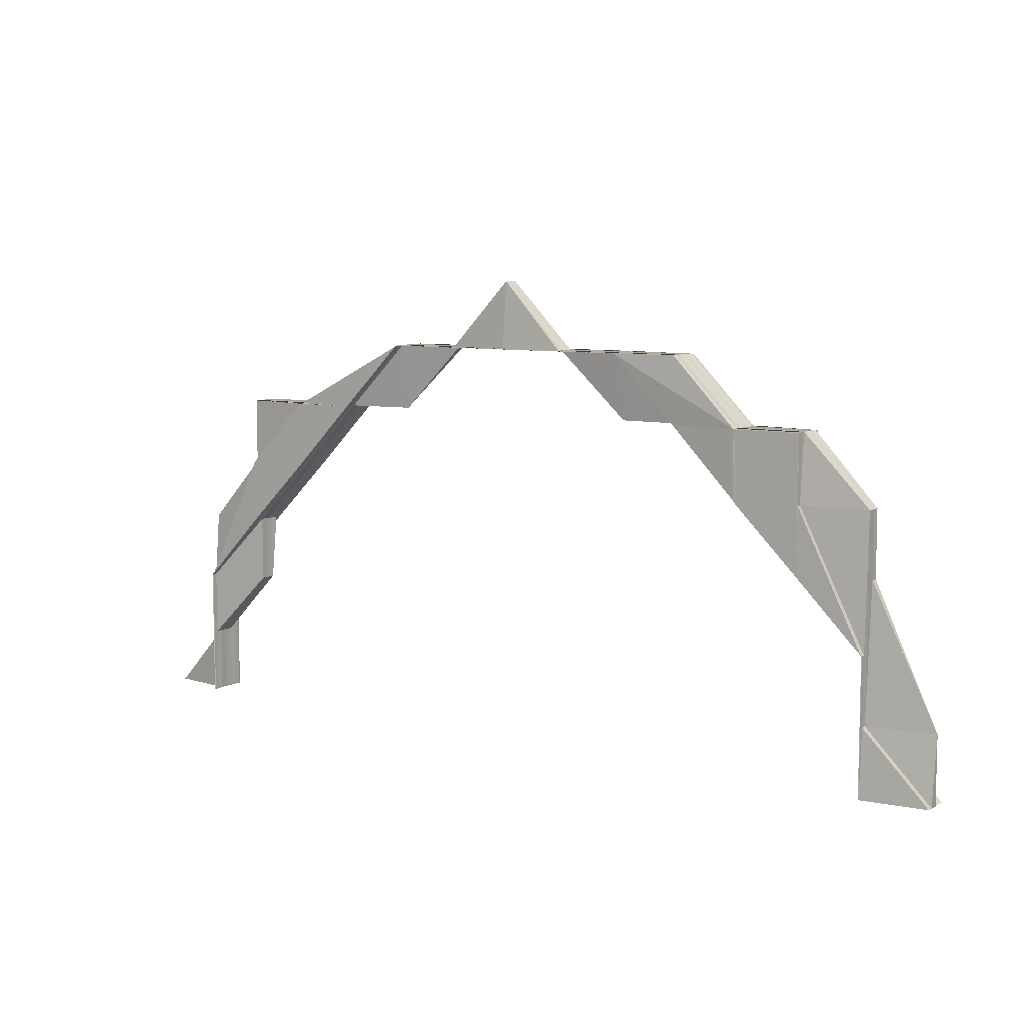
<metadata>
{"format":"obj","ext":"obj","renderer":"f3d","projection":"perspective","resolution":1024,"background":"white","views":[{"elev":7.6,"azim":-145.1,"up":"+Y"}]}
</metadata>
<code>
o 23981
v 2205 1880 7.397
v 2205 1880 7.397
v 2205 1880 7.398
v 2205 1880 7.395
v 2205 1880 7.397
v 2205 1880 7.397
v 2205 1880 7.398
v 2205 1880 7.399
v 2205 1880 7.398
v 2205 1880 7.399
v 2205 1880 7.398
v 2205 1880 7.4
v 2205 1880 7.4
v 2205 1880 7.4
v 2205 1880 7.4
v 2205 1880 7.4
v 2205 1880 7.395
v 2205 1880 7.395
v 2205 1880 7.397
v 2205 1880 7.395
v 2205 1880 7.394
v 2205 1880 7.398
v 2205 1880 7.397
v 2205 1880 7.395
v 2205 1880 7.394
v 2205 1880 7.394
v 2205 1880 7.394
v 2205 1880 7.394
v 2205 1880 7.394
v 2205 1880 7.393
v 2205 1880 7.393
v 2205 1880 7.393
v 2205 1880 7.397
v 2205 1880 7.397
v 2205 1880 7.398
v 2205 1880 7.397
v 2205 1880 7.398
v 2205 1880 7.399
v 2205 1880 7.399
v 2205 1880 7.399
v 2205 1880 7.4
v 2205 1880 7.4
v 2205 1880 7.4
v 2205 1880 7.4
v 2205 1880 7.4
v 2205 1880 7.397
v 2205 1880 7.395
v 2205 1880 7.394
v 2205 1880 7.394
v 2205 1880 7.393
v 2205 1880 7.393
v 2205 1880 7.394
v 2205 1880 7.394
v 2205 1880 7.398
v 2205 1880 7.397
v 2205 1880 7.398
v 2205 1880 7.399
v 2205 1880 7.398
v 2205 1880 7.395
v 2205 1880 7.395
v 2205 1880 7.397
v 2205 1880 7.395
v 2205 1880 7.395
v 2205 1880 7.395
v 2205 1880 7.394
v 2205 1880 7.395
v 2205 1880 7.394
v 2205 1880 7.395
v 2205 1880 7.395
v 2205 1880 7.397
v 2205 1880 7.398
v 2205 1880 7.398
v 2205 1880 7.395
v 2205 1880 7.394
v 2205 1880 7.394
v 2205 1880 7.394
v 2205 1880 7.393
v 2205 1880 7.393
v 2205 1880 7.394
v 2205 1880 7.394
v 2205 1880 7.397
v 2205 1880 7.398
v 2205 1880 7.398
v 2205 1880 7.399
v 2205 1880 7.398
v 2205 1880 7.397
v 2205 1880 7.398
v 2205 1880 7.398
v 2205 1880 7.4
v 2205 1880 7.4
v 2205 1880 7.4
v 2205 1880 7.4
v 2205 1880 7.4
v 2205 1880 7.399
v 2205 1880 7.399
v 2205 1880 7.398
v 2205 1880 7.399
v 2205 1880 7.398
v 2205 1880 7.399
v 2205 1880 7.4
v 2205 1880 7.4
v 2205 1880 7.4
v 2205 1880 7.399
v 2205 1880 7.398
v 2205 1880 7.399
v 2205 1880 7.4
v 2205 1880 7.4
v 2205 1880 7.398
v 2205 1880 7.399
v 2205 1880 7.4
v 2205 1880 7.4
v 2205 1880 7.4
v 2205 1880 7.4
v 2205 1880 7.4
v 2205 1880 7.4
v 2205 1880 7.4
v 2205 1880 7.399
v 2205 1880 7.399
v 2205 1880 7.399
v 2205 1880 7.4
v 2205 1880 7.4
v 2205 1880 7.399
v 2205 1880 7.4
v 2205 1880 7.4
v 2205 1880 7.4
v 2205 1880 7.4
v 2205 1880 7.399
v 2205 1880 7.4
v 2205 1880 7.4
v 2205 1880 7.4
v 2205 1880 7.4
v 2205 1880 7.398
v 2205 1880 7.399
v 2205 1880 7.398
v 2205 1880 7.398
v 2205 1880 7.397
v 2205 1880 7.397
v 2205 1880 7.395
v 2205 1880 7.394
v 2205 1880 7.395
v 2205 1880 7.394
v 2205 1880 7.395
v 2205 1880 7.394
v 2205 1880 7.394
v 2205 1880 7.394
v 2205 1880 7.393
v 2205 1880 7.393
v 2205 1880 7.393
v 2205 1880 7.394
v 2205 1880 7.393
v 2205 1880 7.394
v 2205 1880 7.393
v 2205 1880 7.394
v 2205 1880 7.393
v 2205 1880 7.393
v 2205 1880 7.394
v 2205 1880 7.393
v 2205 1880 7.394
v 2205 1880 7.394
v 2205 1880 7.393
v 2205 1880 7.394
v 2205 1880 7.393
v 2205 1880 7.394
v 2205 1880 7.394
v 2205 1880 7.394
v 2205 1880 7.394
v 2205 1880 7.394
v 2205 1880 7.394
v 2205 1880 7.394
v 2205 1880 7.394
v 2205 1880 7.394
v 2205 1880 7.393
v 2205 1880 7.393
v 2205 1880 7.393
v 2205 1880 7.394
v 2205 1880 7.394
v 2205 1880 7.394
v 2205 1880 7.393
v 2205 1880 7.394
v 2205 1880 7.393
v 2205 1880 7.393
v 2205 1880 7.395
v 2205 1880 7.395
v 2205 1880 7.394
v 2205 1880 7.394
v 2205 1880 7.397
v 2205 1880 7.397
v 2205 1880 7.395
v 2205 1880 7.398
v 2205 1880 7.398
v 2205 1880 7.399
v 2205 1880 7.398
v 2205 1880 7.397
v 2205 1880 7.398
v 2205 1880 7.397
v 2205 1880 7.399
v 2205 1880 7.4
v 2205 1880 7.4
v 2205 1880 7.4
v 2205 1880 7.4
v 2205 1880 7.4
v 2205 1880 7.4
v 2205 1880 7.4
v 2205 1880 7.4
v 2205 1880 7.4
v 2205 1880 7.399
v 2205 1880 7.399
v 2205 1880 7.399
v 2205 1880 7.4
v 2205 1880 7.4
v 2205 1880 7.399
v 2205 1880 7.398
v 2205 1880 7.397
v 2205 1880 7.4
v 2205 1880 7.399
v 2205 1880 7.399
v 2205 1880 7.4
v 2205 1880 7.4
v 2205 1880 7.4
v 2205 1880 7.4
v 2205 1880 7.4
v 2205 1880 7.4
v 2205 1880 7.4
v 2205 1880 7.398
v 2205 1880 7.4
v 2205 1880 7.4
v 2205 1880 7.4
v 2205 1880 7.399
v 2205 1880 7.399
v 2205 1880 7.4
v 2205 1880 7.397
v 2205 1880 7.395
v 2205 1880 7.397
v 2205 1880 7.395
v 2205 1880 7.395
v 2205 1880 7.394
v 2205 1880 7.394
v 2205 1880 7.394
v 2205 1880 7.395
v 2205 1880 7.394
v 2205 1880 7.394
v 2205 1880 7.394
v 2205 1880 7.394
v 2205 1880 7.394
v 2205 1880 7.394
v 2205 1880 7.394
v 2205 1880 7.393
v 2205 1880 7.394
v 2205 1880 7.393
v 2205 1880 7.393
v 2205 1880 7.394
v 2205 1880 7.393
v 2205 1880 7.394
v 2205 1880 7.395
v 2205 1880 7.395
v 2205 1880 7.394
v 2205 1880 7.395
v 2205 1880 7.397
v 2205 1880 7.397
v 2205 1880 7.398
v 2205 1880 7.395
v 2205 1880 7.398
v 2205 1880 7.399
v 2205 1880 7.398
v 2205 1880 7.397
v 2205 1880 7.399
v 2205 1880 7.4
v 2205 1880 7.399
v 2205 1880 7.395
v 2205 1880 7.397
v 2205 1880 7.398
v 2205 1880 7.398
v 2205 1880 7.395
v 2205 1880 7.397
v 2205 1880 7.398
v 2205 1880 7.399
v 2205 1880 7.398
v 2205 1880 7.399
v 2205 1880 7.397
v 2205 1880 7.398
v 2205 1880 7.398
v 2205 1880 7.397
v 2205 1880 7.395
v 2205 1880 7.398
v 2205 1880 7.399
v 2205 1880 7.399
v 2205 1880 7.399
v 2205 1880 7.4
v 2205 1880 7.4
v 2205 1880 7.4
v 2205 1880 7.399
v 2205 1880 7.4
v 2205 1880 7.4
v 2205 1880 7.398
v 2205 1880 7.399
v 2205 1880 7.4
v 2205 1880 7.4
v 2205 1880 7.4
v 2205 1880 7.4
v 2205 1880 7.4
v 2205 1880 7.397
v 2205 1880 7.398
v 2205 1880 7.395
v 2205 1880 7.395
v 2205 1880 7.395
v 2205 1880 7.394
v 2205 1880 7.397
v 2205 1880 7.397
v 2205 1880 7.394
v 2205 1880 7.395
v 2205 1880 7.395
v 2205 1880 7.394
v 2205 1880 7.394
v 2205 1880 7.394
v 2205 1880 7.394
v 2205 1880 7.394
v 2205 1880 7.393
v 2205 1880 7.393
v 2205 1880 7.394
v 2205 1880 7.393
v 2205 1880 7.394
v 2205 1880 7.395
v 2205 1880 7.395
v 2205 1880 7.394
v 2205 1880 7.394
v 2205 1880 7.394
v 2205 1880 7.394
v 2205 1880 7.394
v 2205 1880 7.393
v 2205 1880 7.393
v 2205 1880 7.393
v 2205 1880 7.393
v 2205 1880 7.394
v 2205 1880 7.394
v 2205 1880 7.394
v 2205 1880 7.393
v 2205 1880 7.394
v 2205 1880 7.394
v 2205 1880 7.393
v 2205 1880 7.394
v 2205 1880 7.394
v 2205 1880 7.394
v 2205 1880 7.393
v 2205 1880 7.393
v 2205 1880 7.398
v 2205 1880 7.398
v 2205 1880 7.399
v 2205 1880 7.394
v 2205 1880 7.394
v 2205 1880 7.394
v 2205 1880 7.397
v 2205 1880 7.397
v 2205 1880 7.395
v 2205 1880 7.397
v 2205 1880 7.395
v 2205 1880 7.395
v 2205 1880 7.397
v 2205 1880 7.397
v 2205 1880 7.398
v 2205 1880 7.397
v 2205 1880 7.394
v 2205 1880 7.395
v 2205 1880 7.397
v 2205 1880 7.395
v 2205 1880 7.394
v 2205 1880 7.395
v 2205 1880 7.394
v 2205 1880 7.393
v 2205 1880 7.393
v 2205 1880 7.394
v 2205 1880 7.394
v 2205 1880 7.398
v 2205 1880 7.398
v 2205 1880 7.399
v 2205 1880 7.399
v 2205 1880 7.399
v 2205 1880 7.4
v 2205 1880 7.4
v 2205 1880 7.4
v 2205 1880 7.4
v 2205 1880 7.4
v 2205 1880 7.4
v 2205 1880 7.4
v 2205 1880 7.4
v 2205 1880 7.399
v 2205 1880 7.399
v 2205 1880 7.399
v 2205 1880 7.4
v 2205 1880 7.4
v 2205 1880 7.398
v 2205 1880 7.399
v 2205 1880 7.399
v 2205 1880 7.4
v 2205 1880 7.4
v 2205 1880 7.4
v 2205 1880 7.4
v 2205 1880 7.4
v 2205 1880 7.399
v 2205 1880 7.394
v 2205 1880 7.394
v 2205 1880 7.394
v 2205 1880 7.393
v 2205 1880 7.393
v 2205 1880 7.394
v 2205 1880 7.394
v 2205 1880 7.397
v 2205 1880 7.397
v 2205 1880 7.398
v 2205 1880 7.398
v 2205 1880 7.397
v 2205 1880 7.398
v 2205 1880 7.397
v 2205 1880 7.398
v 2205 1880 7.398
v 2205 1880 7.399
v 2205 1880 7.398
v 2205 1880 7.395
v 2205 1880 7.395
v 2205 1880 7.394
v 2205 1880 7.394
v 2205 1880 7.395
v 2205 1880 7.395
v 2205 1880 7.394
v 2205 1880 7.395
v 2205 1880 7.394
v 2205 1880 7.394
v 2205 1880 7.393
v 2205 1880 7.394
v 2205 1880 7.394
v 2205 1880 7.394
v 2205 1880 7.394
v 2205 1880 7.394
v 2205 1880 7.394
v 2205 1880 7.394
v 2205 1880 7.395
v 2205 1880 7.394
v 2205 1880 7.393
v 2205 1880 7.393
v 2205 1880 7.394
v 2205 1880 7.394
v 2205 1880 7.395
v 2205 1880 7.394
v 2205 1880 7.393
v 2205 1880 7.395
v 2205 1880 7.393
v 2205 1880 7.393
v 2205 1880 7.394
v 2205 1880 7.394
v 2205 1880 7.394
v 2205 1880 7.397
v 2205 1880 7.395
v 2205 1880 7.394
v 2205 1880 7.394
v 2205 1880 7.395
v 2205 1880 7.397
v 2205 1880 7.397
v 2205 1880 7.395
v 2205 1880 7.398
v 2205 1880 7.398
v 2205 1880 7.397
v 2205 1880 7.398
v 2205 1880 7.399
v 2205 1880 7.399
v 2205 1880 7.399
v 2205 1880 7.398
v 2205 1880 7.397
v 2205 1880 7.398
v 2205 1880 7.4
v 2205 1880 7.4
v 2205 1880 7.4
v 2205 1880 7.399
v 2205 1880 7.4
v 2205 1880 7.4
v 2205 1880 7.399
v 2205 1880 7.398
v 2205 1880 7.4
v 2205 1880 7.4
v 2205 1880 7.399
v 2205 1880 7.4
v 2205 1880 7.4
v 2205 1880 7.4
v 2205 1880 7.4
v 2205 1880 7.4
v 2205 1880 7.4
v 2205 1880 7.4
v 2205 1880 7.4
v 2205 1880 7.4
v 2205 1880 7.4
v 2205 1880 7.4
v 2205 1880 7.4
v 2205 1880 7.4
v 2205 1880 7.4
v 2205 1880 7.4
v 2205 1880 7.4
v 2205 1880 7.399
v 2205 1880 7.399
v 2205 1880 7.399
v 2205 1880 7.4
v 2205 1880 7.4
v 2205 1880 7.4
v 2205 1880 7.4
v 2205 1880 7.4
v 2205 1880 7.4
v 2205 1880 7.4
v 2205 1880 7.399
v 2205 1880 7.398
v 2205 1880 7.398
v 2205 1880 7.398
v 2205 1880 7.399
v 2205 1880 7.399
v 2205 1880 7.4
v 2205 1880 7.4
v 2205 1880 7.4
v 2205 1880 7.4
v 2205 1880 7.4
v 2205 1880 7.399
v 2205 1880 7.4
v 2205 1880 7.4
v 2205 1880 7.398
v 2205 1880 7.399
v 2205 1880 7.398
v 2205 1880 7.4
v 2205 1880 7.4
v 2205 1880 7.4
v 2205 1880 7.4
v 2205 1880 7.4
v 2205 1880 7.4
v 2205 1880 7.4
v 2205 1880 7.4
v 2205 1880 7.4
v 2205 1880 7.399
v 2205 1880 7.4
v 2205 1880 7.4
v 2205 1880 7.399
v 2205 1880 7.4
v 2205 1880 7.399
v 2205 1880 7.4
v 2205 1880 7.4
v 2205 1880 7.4
v 2205 1880 7.4
v 2205 1880 7.4
v 2205 1880 7.4
v 2205 1880 7.399
v 2205 1880 7.4
v 2205 1880 7.4
v 2205 1880 7.399
v 2205 1880 7.398
v 2205 1880 7.398
v 2205 1880 7.398
v 2205 1880 7.399
v 2205 1880 7.397
v 2205 1880 7.395
v 2205 1880 7.397
v 2205 1880 7.395
v 2205 1880 7.397
v 2205 1880 7.398
v 2205 1880 7.395
v 2205 1880 7.397
v 2205 1880 7.398
v 2205 1880 7.397
v 2205 1880 7.397
v 2205 1880 7.395
v 2205 1880 7.394
v 2205 1880 7.395
v 2205 1880 7.395
v 2205 1880 7.397
v 2205 1880 7.394
v 2205 1880 7.395
v 2205 1880 7.394
v 2205 1880 7.394
v 2205 1880 7.393
v 2205 1880 7.393
v 2205 1880 7.393
v 2205 1880 7.394
v 2205 1880 7.394
v 2205 1880 7.395
v 2205 1880 7.394
v 2205 1880 7.394
v 2205 1880 7.395
v 2205 1880 7.397
v 2205 1880 7.394
v 2205 1880 7.394
v 2205 1880 7.394
v 2205 1880 7.394
v 2205 1880 7.393
v 2205 1880 7.393
v 2205 1880 7.395
v 2205 1880 7.397
v 2205 1880 7.394
v 2205 1880 7.394
v 2205 1880 7.394
v 2205 1880 7.394
v 2205 1880 7.395
v 2205 1880 7.394
v 2205 1880 7.394
v 2205 1880 7.394
v 2205 1880 7.394
v 2205 1880 7.394
v 2205 1880 7.394
v 2205 1880 7.393
v 2205 1880 7.393
v 2205 1880 7.394
v 2205 1880 7.394
v 2205 1880 7.394
v 2205 1880 7.394
v 2205 1880 7.394
v 2205 1880 7.394
v 2205 1880 7.393
v 2205 1880 7.393
v 2205 1880 7.393
v 2205 1880 7.397
v 2205 1880 7.395
v 2205 1880 7.397
v 2205 1880 7.395
v 2205 1880 7.395
v 2205 1880 7.399
v 2205 1880 7.4
v 2205 1880 7.4
v 2205 1880 7.4
v 2205 1880 7.4
v 2205 1880 7.4
v 2205 1880 7.399
v 2205 1880 7.399
v 2205 1880 7.4
v 2205 1880 7.399
v 2205 1880 7.4
v 2205 1880 7.4
v 2205 1880 7.4
v 2205 1880 7.4
v 2205 1880 7.4
v 2205 1880 7.399
v 2205 1880 7.398
v 2205 1880 7.398
v 2205 1880 7.397
v 2205 1880 7.4
v 2205 1880 7.399
v 2205 1880 7.399
v 2205 1880 7.397
v 2205 1880 7.398
v 2205 1880 7.397
v 2205 1880 7.395
v 2205 1880 7.394
v 2205 1880 7.394
v 2205 1880 7.394
v 2205 1880 7.394
v 2205 1880 7.393
v 2205 1880 7.394
v 2205 1880 7.393
v 2205 1880 7.394
v 2205 1880 7.394
v 2205 1880 7.394
v 2205 1880 7.394
v 2205 1880 7.393
v 2205 1880 7.394
v 2205 1880 7.393
v 2205 1880 7.394
v 2205 1880 7.394
v 2205 1880 7.395
v 2205 1880 7.394
v 2205 1880 7.395
v 2205 1880 7.394
v 2205 1880 7.394
v 2205 1880 7.393
v 2205 1880 7.393
v 2205 1880 7.394
v 2205 1880 7.393
v 2205 1880 7.4
v 2205 1880 7.4
v 2205 1880 7.4
v 2205 1880 7.397
v 2205 1880 7.397
v 2205 1880 7.395
v 2205 1880 7.397
v 2205 1880 7.395
v 2205 1880 7.397
v 2205 1880 7.397
v 2205 1880 7.398
v 2205 1880 7.397
v 2205 1880 7.397
v 2205 1880 7.394
v 2205 1880 7.393
v 2205 1880 7.393
v 2205 1880 7.393
v 2205 1880 7.394
v 2205 1880 7.394
v 2205 1880 7.394
v 2205 1880 7.393
v 2205 1880 7.393
v 2205 1880 7.394
v 2205 1880 7.393
v 2205 1880 7.394
v 2205 1880 7.394
v 2205 1880 7.393
v 2205 1880 7.393
v 2205 1880 7.398
v 2205 1880 7.399
v 2205 1880 7.399
v 2205 1880 7.397
v 2205 1880 7.398
v 2205 1880 7.398
v 2205 1880 7.397
v 2205 1880 7.397
v 2205 1880 7.395
v 2205 1880 7.397
f 1 2 3
f 4 2 5
f 6 7 3
f 8 7 9
f 10 8 11
f 10 8 12
f 13 14 12
f 8 15 16
f 14 15 16
f 17 18 5
f 19 18 20
f 21 18 20
f 22 19 23
f 17 24 25
f 24 26 27
f 28 26 27
f 29 28 25
f 29 28 30
f 28 31 32
f 17 33 34
f 33 35 36
f 37 22 34
f 37 22 38
f 22 39 40
f 41 39 40
f 42 41 38
f 42 41 43
f 41 44 45
f 34 46 47
f 48 21 47
f 48 21 49
f 50 51 49
f 21 52 53
f 51 52 53
f 54 55 46
f 54 56 55
f 57 56 58
f 55 59 60
f 55 61 59
f 56 61 55
f 61 62 63
f 64 63 65
f 66 67 65
f 68 69 67
f 70 55 64
f 71 72 70
f 64 73 70
f 74 75 64
f 74 75 76
f 77 78 76
f 75 79 80
f 78 79 80
f 70 81 82
f 82 83 84
f 81 83 85
f 81 86 83
f 86 87 88
f 89 90 84
f 89 90 91
f 90 92 93
f 90 94 95
f 96 94 95
f 97 94 98
f 97 99 100
f 101 102 100
f 99 103 104
f 105 104 98
f 99 106 107
f 102 106 107
f 108 109 105
f 105 109 110
f 110 111 105
f 112 113 110
f 113 114 111
f 110 115 116
f 109 117 115
f 111 118 119
f 120 121 116
f 122 123 120
f 124 125 121
f 123 126 125
f 127 126 128
f 129 124 130
f 130 111 131
f 109 129 131
f 132 133 109
f 134 135 109
f 136 132 134
f 86 137 134
f 138 136 86
f 139 138 140
f 141 139 140
f 140 142 86
f 140 86 81
f 73 140 81
f 73 81 46
f 143 140 73
f 144 143 73
f 144 73 60
f 145 143 144
f 146 147 145
f 147 148 149
f 150 149 151
f 152 151 153
f 154 155 153
f 156 148 157
f 156 158 159
f 160 156 161
f 160 162 163
f 161 164 165
f 162 166 167
f 168 166 167
f 169 166 170
f 169 171 172
f 171 173 174
f 175 168 176
f 175 177 178
f 175 177 179
f 177 180 181
f 182 183 179
f 177 184 185
f 183 184 185
f 183 186 187
f 188 183 187
f 186 189 190
f 191 189 190
f 192 189 193
f 194 193 195
f 196 191 194
f 196 191 197
f 198 199 197
f 196 200 201
f 202 200 203
f 204 202 205
f 206 207 201
f 192 207 208
f 199 209 210
f 191 209 210
f 211 192 212
f 212 190 213
f 214 211 215
f 215 216 212
f 214 217 218
f 219 214 215
f 220 214 221
f 220 222 223
f 215 212 224
f 225 219 226
f 114 225 226
f 227 226 111
f 111 226 228
f 226 229 228
f 226 230 229
f 230 215 229
f 229 215 224
f 228 229 56
f 229 224 56
f 56 224 61
f 224 231 61
f 224 212 231
f 61 231 232
f 212 233 231
f 231 234 232
f 231 233 234
f 233 235 234
f 232 234 236
f 234 235 237
f 234 237 236
f 235 238 237
f 239 236 240
f 240 236 241
f 242 243 240
f 243 244 245
f 241 246 247
f 236 237 246
f 236 246 248
f 246 249 250
f 237 251 246
f 251 157 249
f 246 251 252
f 237 238 251
f 238 164 251
f 251 164 150
f 238 253 164
f 254 188 238
f 188 168 238
f 168 188 255
f 256 253 255
f 256 255 142
f 165 256 257
f 257 255 258
f 255 259 137
f 258 259 260
f 255 261 259
f 261 187 259
f 259 187 262
f 259 262 135
f 260 262 263
f 187 264 262
f 187 265 264
f 262 264 266
f 263 266 267
f 262 266 268
f 269 270 265
f 270 271 272
f 273 269 274
f 271 275 276
f 277 276 278
f 279 275 280
f 281 280 278
f 274 282 281
f 283 279 282
f 281 284 274
f 285 284 272
f 286 287 281
f 286 287 288
f 289 290 288
f 287 291 284
f 290 292 293
f 287 292 293
f 291 294 284
f 295 291 296
f 297 298 296
f 291 299 300
f 298 299 300
f 294 279 301
f 284 301 265
f 284 302 301
f 274 301 303
f 301 304 305
f 303 304 306
f 301 307 304
f 279 283 304
f 308 307 277
f 309 283 310
f 310 311 308
f 304 311 312
f 304 313 314
f 283 315 313
f 316 315 313
f 316 317 318
f 319 316 320
f 319 316 321
f 321 322 323
f 324 315 322
f 325 326 323
f 325 324 327
f 328 326 314
f 329 330 327
f 328 331 332
f 330 333 334
f 324 333 334
f 335 328 336
f 335 328 306
f 337 338 339
f 337 338 340
f 338 341 342
f 338 343 344
f 345 346 347
f 348 349 350
f 351 352 353
f 354 355 356
f 357 358 355
f 359 358 360
f 361 362 355
f 363 362 364
f 365 361 366
f 365 361 367
f 368 369 367
f 361 370 371
f 369 370 371
f 372 373 374
f 373 375 376
f 377 375 376
f 378 377 374
f 378 377 379
f 377 380 381
f 382 383 384
f 382 383 385
f 383 386 387
f 383 388 389
f 390 391 392
f 393 391 276
f 393 394 395
f 396 393 397
f 396 393 398
f 399 400 401
f 402 403 401
f 400 404 405
f 403 404 405
f 406 407 408
f 408 409 410
f 411 412 410
f 413 414 412
f 415 416 409
f 417 418 406
f 418 407 307
f 419 420 417
f 420 418 311
f 421 422 419
f 420 423 418
f 418 424 407
f 423 424 418
f 423 425 424
f 426 423 420
f 427 426 428
f 429 426 420
f 429 420 430
f 431 429 419
f 432 433 423
f 433 434 423
f 434 435 424
f 419 436 431
f 437 438 431
f 438 439 440
f 441 436 430
f 436 442 440
f 431 442 443
f 441 444 436
f 442 445 446
f 442 447 445
f 436 448 442
f 444 448 436
f 448 449 442
f 450 444 451
f 448 452 449
f 452 453 447
f 444 454 448
f 454 452 448
f 455 454 444
f 456 455 444
f 454 457 452
f 458 455 456
f 459 458 456
f 455 460 454
f 460 457 454
f 458 461 455
f 461 460 455
f 462 458 459
f 463 461 458
f 462 463 458
f 415 462 459
f 463 464 461
f 461 465 460
f 464 465 461
f 465 466 460
f 460 466 457
f 465 467 466
f 468 463 462
f 468 469 463
f 470 471 463
f 472 470 468
f 473 472 468
f 471 474 465
f 474 475 465
f 471 476 477
f 478 474 479
f 480 481 479
f 482 476 483
f 474 484 485
f 481 484 485
f 486 483 487
f 488 487 489
f 490 489 491
f 492 493 490
f 494 482 493
f 495 496 492
f 497 494 498
f 498 499 500
f 501 500 502
f 503 504 502
f 505 477 499
f 506 507 505
f 507 475 464
f 505 464 486
f 508 464 505
f 475 509 510
f 511 509 510
f 511 512 513
f 514 511 515
f 514 511 516
f 514 517 518
f 407 519 302
f 520 521 302
f 520 415 521
f 522 523 520
f 524 415 520
f 524 525 415
f 525 462 415
f 525 468 462
f 526 468 525
f 527 525 528
f 529 473 525
f 530 520 531
f 532 530 533
f 534 520 408
f 535 530 534
f 408 519 534
f 534 536 535
f 519 536 531
f 536 537 533
f 535 537 538
f 539 540 535
f 540 541 542
f 536 543 537
f 543 544 545
f 543 546 498
f 547 546 543
f 548 543 536
f 548 547 543
f 519 548 536
f 547 549 550
f 551 548 519
f 407 551 519
f 424 551 407
f 424 552 551
f 552 553 551
f 551 553 548
f 553 547 548
f 435 554 553
f 553 555 547
f 555 556 547
f 557 555 553
f 555 558 556
f 558 559 549
f 560 561 559
f 562 558 555
f 557 562 555
f 563 562 564
f 562 565 566
f 567 568 565
f 569 570 563
f 569 570 571
f 570 572 573
f 570 574 575
f 576 574 575
f 577 576 562
f 578 577 562
f 576 579 580
f 581 577 582
f 577 583 584
f 585 583 584
f 586 585 582
f 587 580 588
f 586 589 590
f 591 592 587
f 587 593 594
f 593 595 596
f 594 595 597
f 595 598 599
f 600 601 597
f 601 602 599
f 603 602 604
f 605 606 604
f 603 607 608
f 607 609 610
f 607 592 611
f 612 613 611
f 567 614 611
f 611 593 615
f 616 617 611
f 617 618 619
f 620 617 621
f 620 617 622
f 622 623 624
f 625 626 624
f 627 626 628
f 629 627 630
f 622 631 632
f 632 633 622
f 634 633 632
f 635 631 636
f 633 637 636
f 633 637 611
f 638 633 611
f 631 639 467
f 639 611 640
f 467 639 640
f 640 611 615
f 467 640 466
f 640 615 641
f 466 640 641
f 641 615 642
f 466 641 457
f 641 642 643
f 457 641 643
f 457 643 452
f 452 643 644
f 643 642 645
f 643 645 644
f 644 645 646
f 645 647 648
f 649 647 650
f 649 650 425
f 651 649 652
f 653 654 651
f 653 655 656
f 652 657 658
f 659 660 658
f 661 662 660
f 589 662 657
f 589 655 663
f 578 589 645
f 645 663 664
f 665 664 666
f 667 668 669
f 670 671 672
f 673 674 672
f 675 676 674
f 677 678 679
f 680 681 682
f 682 683 684
f 685 686 683
f 687 688 689
f 690 691 692
f 693 694 691
f 695 696 697
f 698 699 700
f 701 702 699
f 703 702 704

</code>
